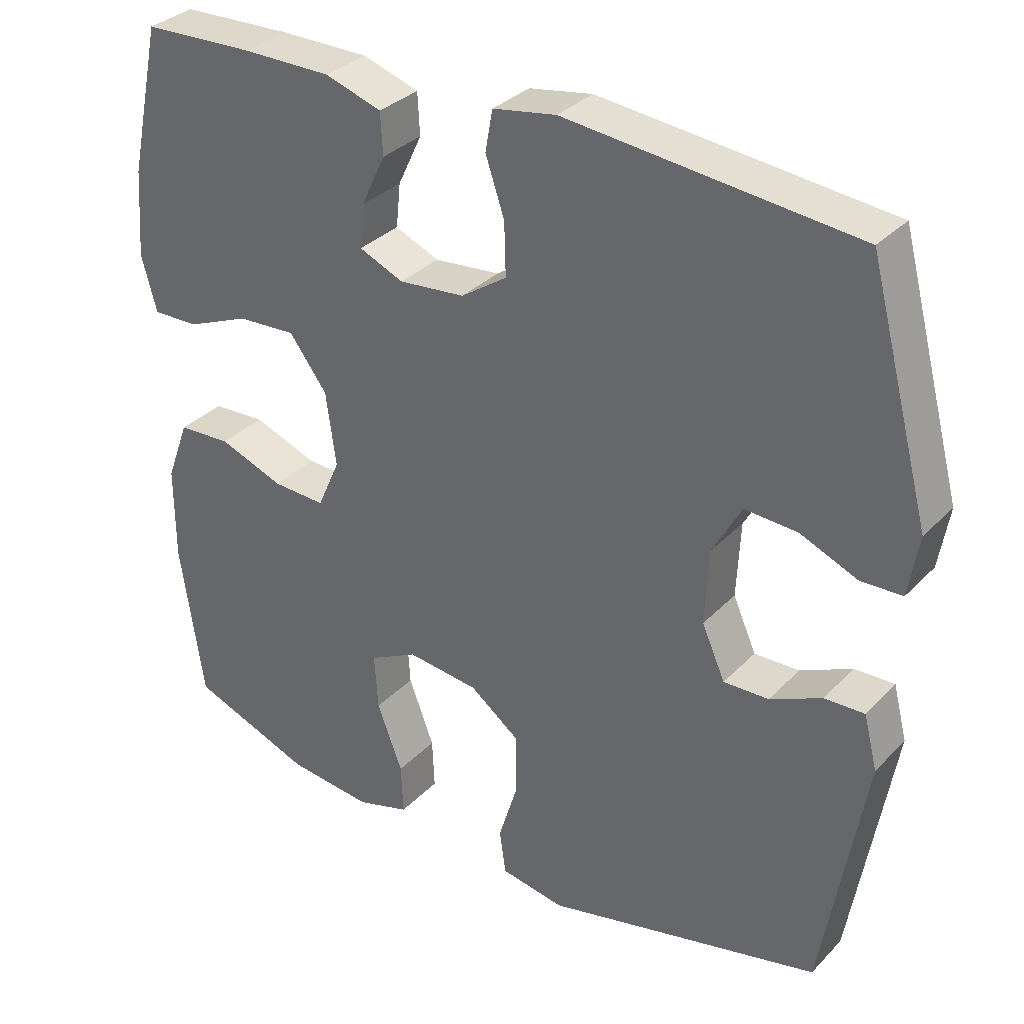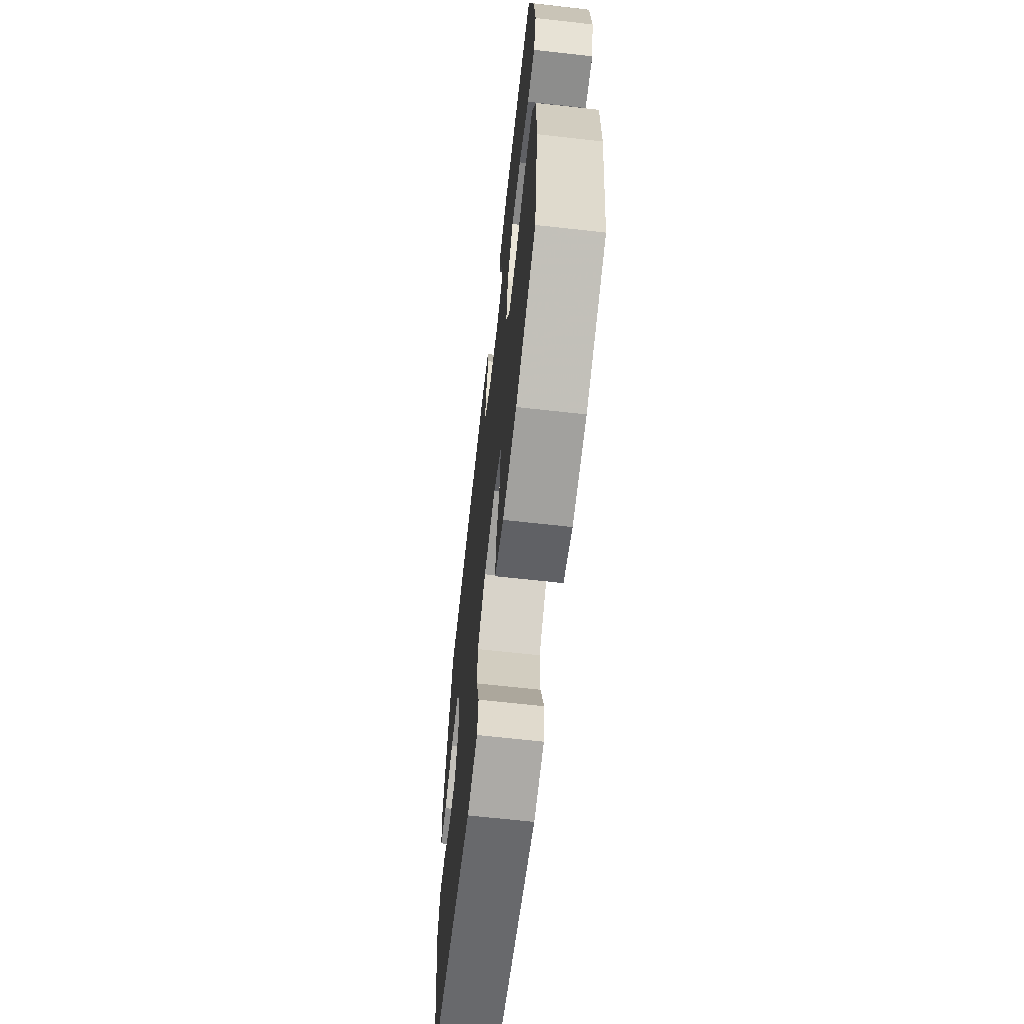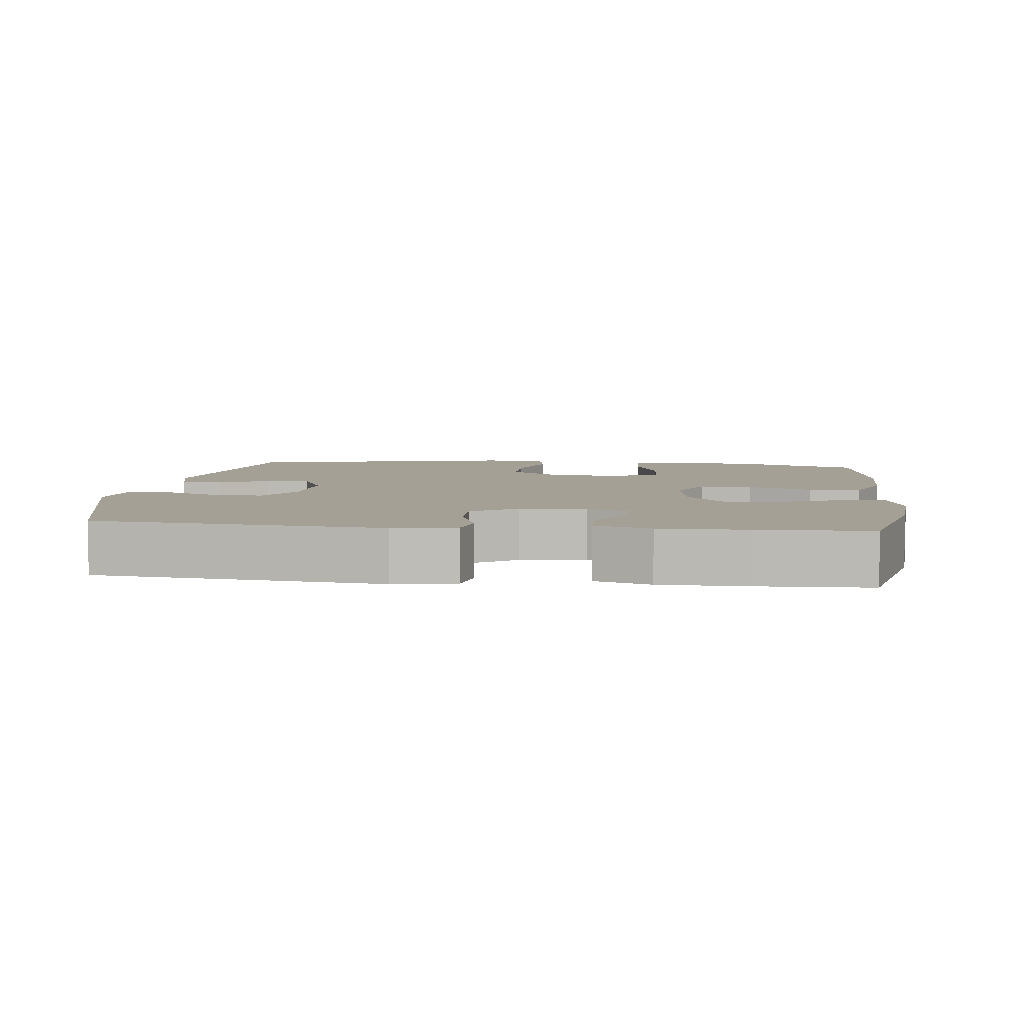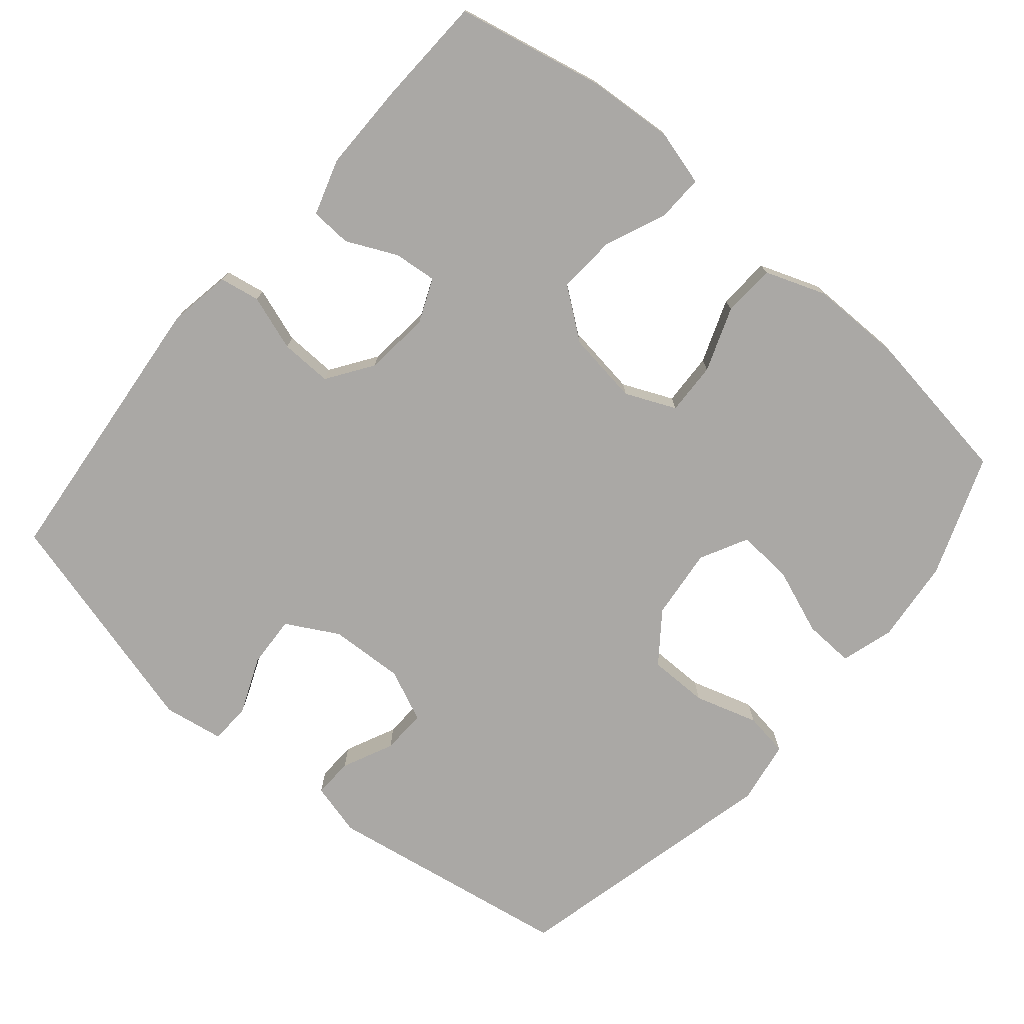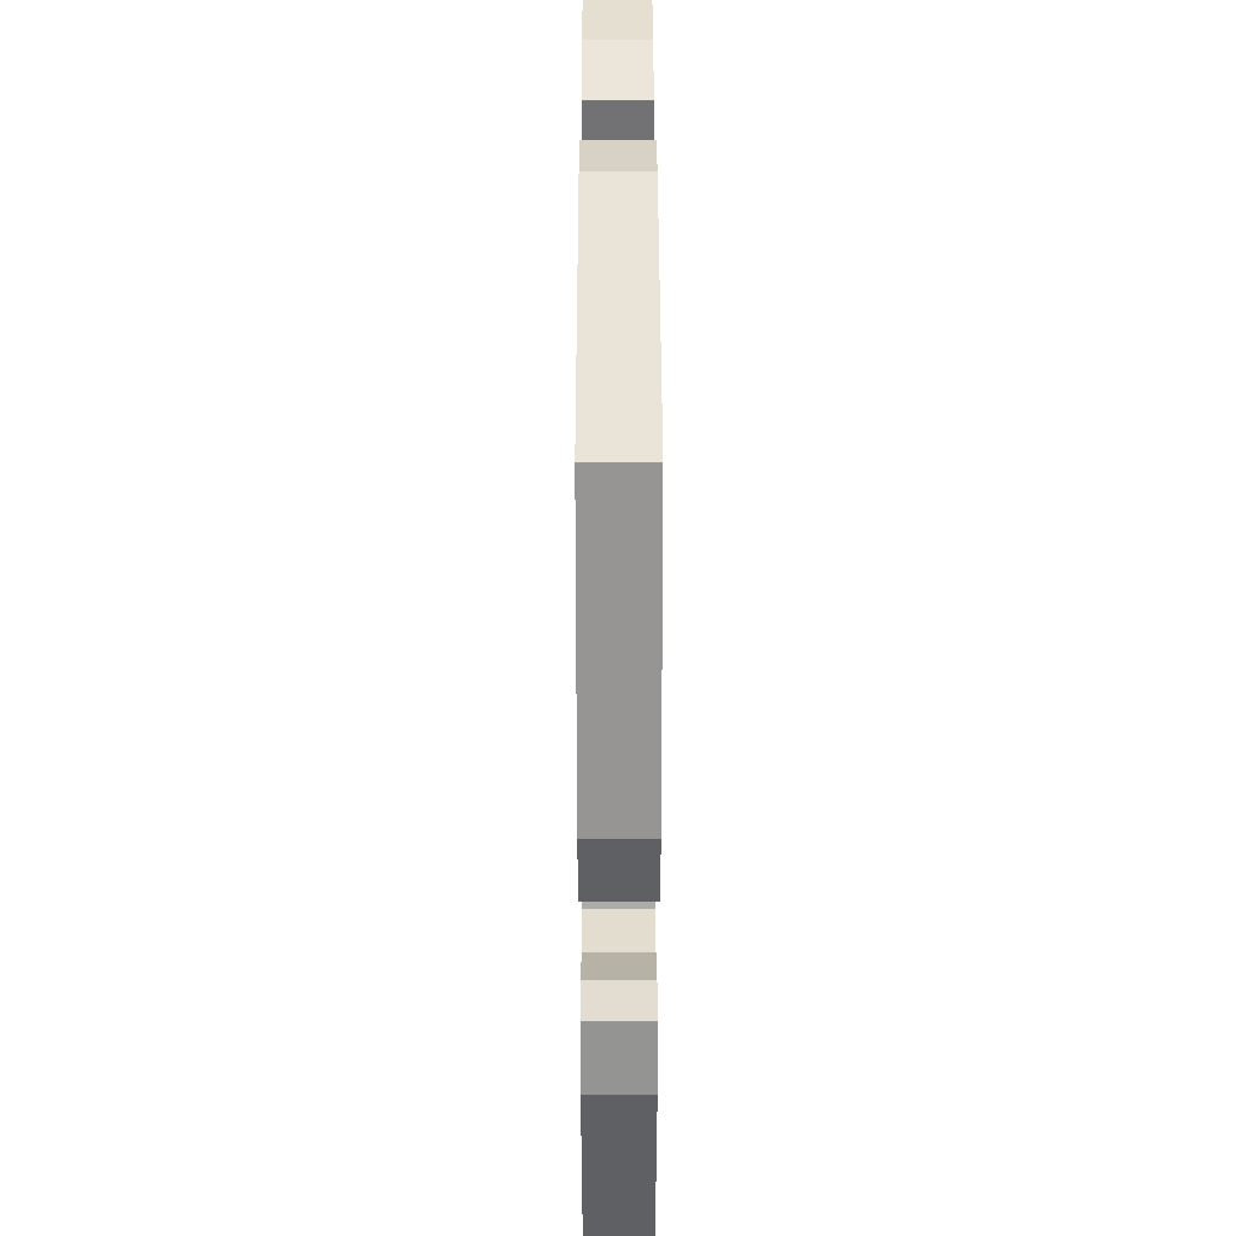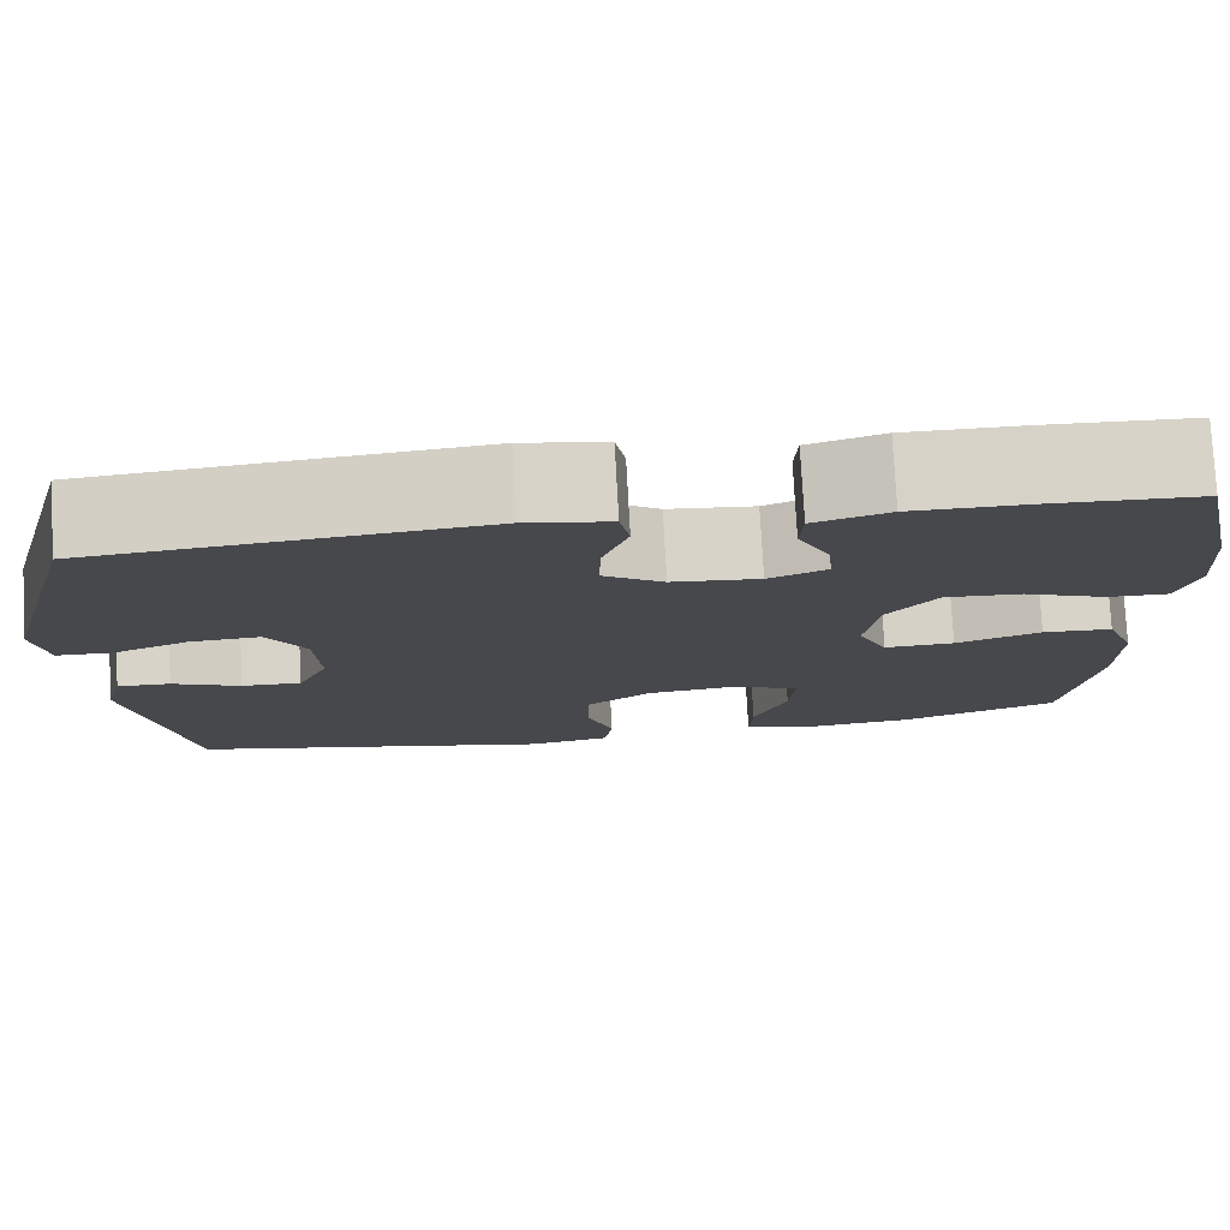
<metadata>
{"format":"obj","ext":"obj","renderer":"f3d","projection":"perspective","resolution":1024,"background":"white","views":[{"elev":32.8,"azim":-144.0,"up":"+Z"},{"elev":-66.2,"azim":83.6,"up":"+Z"},{"elev":5.7,"azim":6.9,"up":"+Y"},{"elev":-75.1,"azim":49.7,"up":"+Y"},{"elev":37.4,"azim":-90.1,"up":"+Z"},{"elev":78.1,"azim":-3.2,"up":"+Z"}]}
</metadata>
<code>
v 0.5 0.07 0.5
v 0.544 0.07 0.295
v 0.553 0.07 0.174
v 0.532 0.07 0.097
v 0.468 0.07 0.099
v 0.382 0.07 0.135
v 0.301 0.07 0.14
v 0.249 0.07 0.071
v 0.235 0.07 -0.03
v 0.266 0.07 -0.1
v 0.339 0.07 -0.097
v 0.428 0.07 -0.064
v 0.501 0.07 -0.068
v 0.532 0.07 -0.152
v 0.532 0.07 -0.282
v 0.5 0.07 -0.5
v 0.332 0.07 -0.563
v 0.215 0.07 -0.575
v 0.142 0.07 -0.553
v 0.145 0.07 -0.483
v 0.18 0.07 -0.391
v 0.185 0.07 -0.314
v 0.119 0.07 -0.28
v 0.02 0.07 -0.291
v -0.049 0.07 -0.343
v -0.049 0.07 -0.426
v -0.022 0.07 -0.514
v -0.031 0.07 -0.575
v -0.119 0.07 -0.59
v -0.5 0.07 -0.5
v -0.558 0.07 -0.156
v -0.539 0.07 -0.082
v -0.484 0.07 -0.084
v -0.413 0.07 -0.117
v -0.351 0.07 -0.119
v -0.319 0.07 -0.047
v -0.324 0.07 0.057
v -0.364 0.07 0.129
v -0.436 0.07 0.125
v -0.515 0.07 0.092
v -0.572 0.07 0.094
v -0.586 0.07 0.178
v -0.5 0.07 0.5
v -0.102 0.07 0.54
v -0.015 0.07 0.525
v -0.005 0.07 0.469
v -0.031 0.07 0.392
v -0.033 0.07 0.32
v 0.03 0.07 0.277
v 0.121 0.07 0.268
v 0.182 0.07 0.294
v 0.176 0.07 0.354
v 0.143 0.07 0.424
v 0.146 0.07 0.481
v 0.224 0.07 0.506
v 0.346 0.07 0.506
v 0.5 0 0.5
v 0.544 0 0.295
v 0.553 0 0.174
v 0.532 0 0.097
v 0.468 0 0.099
v 0.382 0 0.135
v 0.301 0 0.14
v 0.249 0 0.071
v 0.235 0 -0.03
v 0.266 0 -0.1
v 0.339 0 -0.097
v 0.428 0 -0.064
v 0.501 0 -0.068
v 0.532 0 -0.152
v 0.532 0 -0.282
v 0.5 0 -0.5
v 0.332 0 -0.563
v 0.215 0 -0.575
v 0.142 0 -0.553
v 0.145 0 -0.483
v 0.18 0 -0.391
v 0.185 0 -0.314
v 0.119 0 -0.28
v 0.02 0 -0.291
v -0.049 0 -0.343
v -0.049 0 -0.426
v -0.022 0 -0.514
v -0.031 0 -0.575
v -0.119 0 -0.59
v -0.5 0 -0.5
v -0.558 0 -0.156
v -0.539 0 -0.082
v -0.484 0 -0.084
v -0.413 0 -0.117
v -0.351 0 -0.119
v -0.319 0 -0.047
v -0.324 0 0.057
v -0.364 0 0.129
v -0.436 0 0.125
v -0.515 0 0.092
v -0.572 0 0.094
v -0.586 0 0.178
v -0.5 0 0.5
v -0.102 0 0.54
v -0.015 0 0.525
v -0.005 0 0.469
v -0.031 0 0.392
v -0.033 0 0.32
v 0.03 0 0.277
v 0.121 0 0.268
v 0.182 0 0.294
v 0.176 0 0.354
v 0.143 0 0.424
v 0.146 0 0.481
v 0.224 0 0.506
v 0.346 0 0.506
f 52 53 54 55
f 51 52 55 56
f 44 45 46 47
f 44 47 48
f 43 44 48
f 42 43 48 49
f 39 40 41 42
f 38 39 42 49
f 31 32 33 34
f 31 34 35
f 30 31 35
f 29 30 35 36
f 26 27 28 29
f 25 26 29 36
f 18 19 20 21
f 18 21 22
f 17 18 22
f 16 17 22
f 15 16 22
f 14 15 22 23
f 11 12 13 14
f 10 11 14 23
f 3 4 5 6
f 3 6 7
f 2 3 7
f 51 56 1 2
f 50 51 2 7
f 37 38 49 50
f 37 50 7 8
f 24 25 36 37
f 24 37 8 9
f 9 10 23 24
f 111 110 109 108
f 112 111 108 107
f 103 102 101 100
f 104 103 100
f 104 100 99
f 105 104 99 98
f 98 97 96 95
f 105 98 95 94
f 90 89 88 87
f 91 90 87
f 91 87 86
f 92 91 86 85
f 85 84 83 82
f 92 85 82 81
f 77 76 75 74
f 78 77 74
f 78 74 73
f 78 73 72
f 78 72 71
f 79 78 71 70
f 70 69 68 67
f 79 70 67 66
f 62 61 60 59
f 63 62 59
f 63 59 58
f 58 57 112 107
f 63 58 107 106
f 106 105 94 93
f 64 63 106 93
f 93 92 81 80
f 65 64 93 80
f 80 79 66 65
f 1 57 58 2
f 2 58 59 3
f 3 59 60 4
f 4 60 61 5
f 5 61 62 6
f 6 62 63 7
f 7 63 64 8
f 8 64 65 9
f 9 65 66 10
f 10 66 67 11
f 11 67 68 12
f 12 68 69 13
f 13 69 70 14
f 14 70 71 15
f 15 71 72 16
f 16 72 73 17
f 17 73 74 18
f 18 74 75 19
f 19 75 76 20
f 20 76 77 21
f 21 77 78 22
f 22 78 79 23
f 23 79 80 24
f 24 80 81 25
f 25 81 82 26
f 26 82 83 27
f 27 83 84 28
f 28 84 85 29
f 29 85 86 30
f 30 86 87 31
f 31 87 88 32
f 32 88 89 33
f 33 89 90 34
f 34 90 91 35
f 35 91 92 36
f 36 92 93 37
f 37 93 94 38
f 38 94 95 39
f 39 95 96 40
f 40 96 97 41
f 41 97 98 42
f 42 98 99 43
f 43 99 100 44
f 44 100 101 45
f 45 101 102 46
f 46 102 103 47
f 47 103 104 48
f 48 104 105 49
f 49 105 106 50
f 50 106 107 51
f 51 107 108 52
f 52 108 109 53
f 53 109 110 54
f 54 110 111 55
f 55 111 112 56
f 56 112 57 1

</code>
